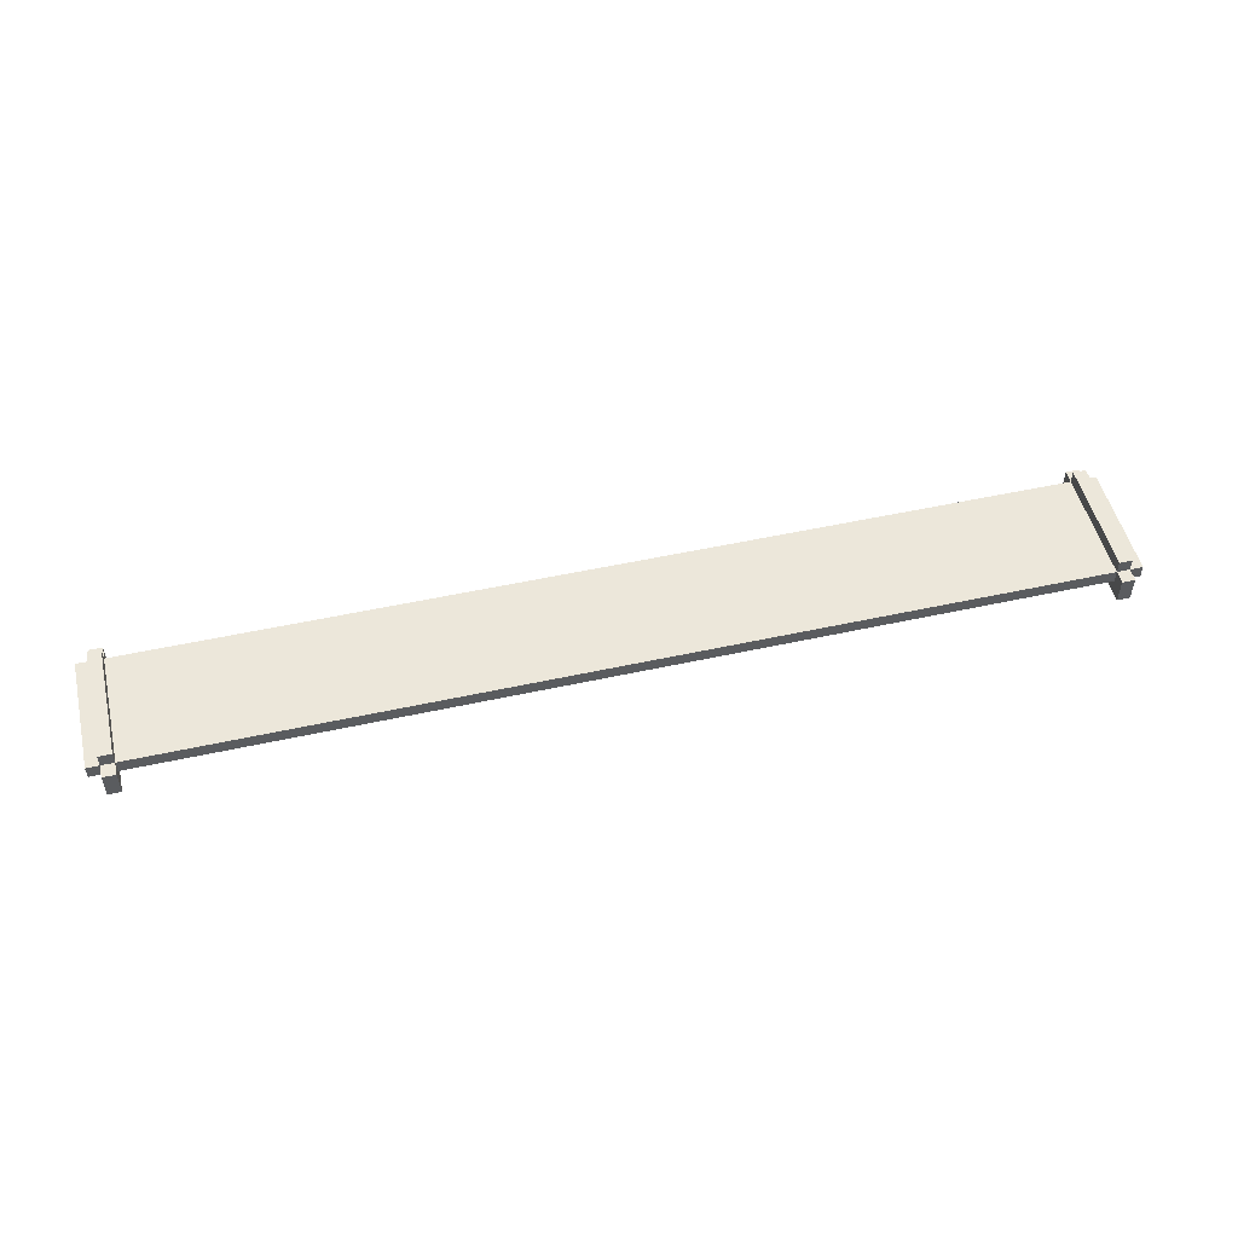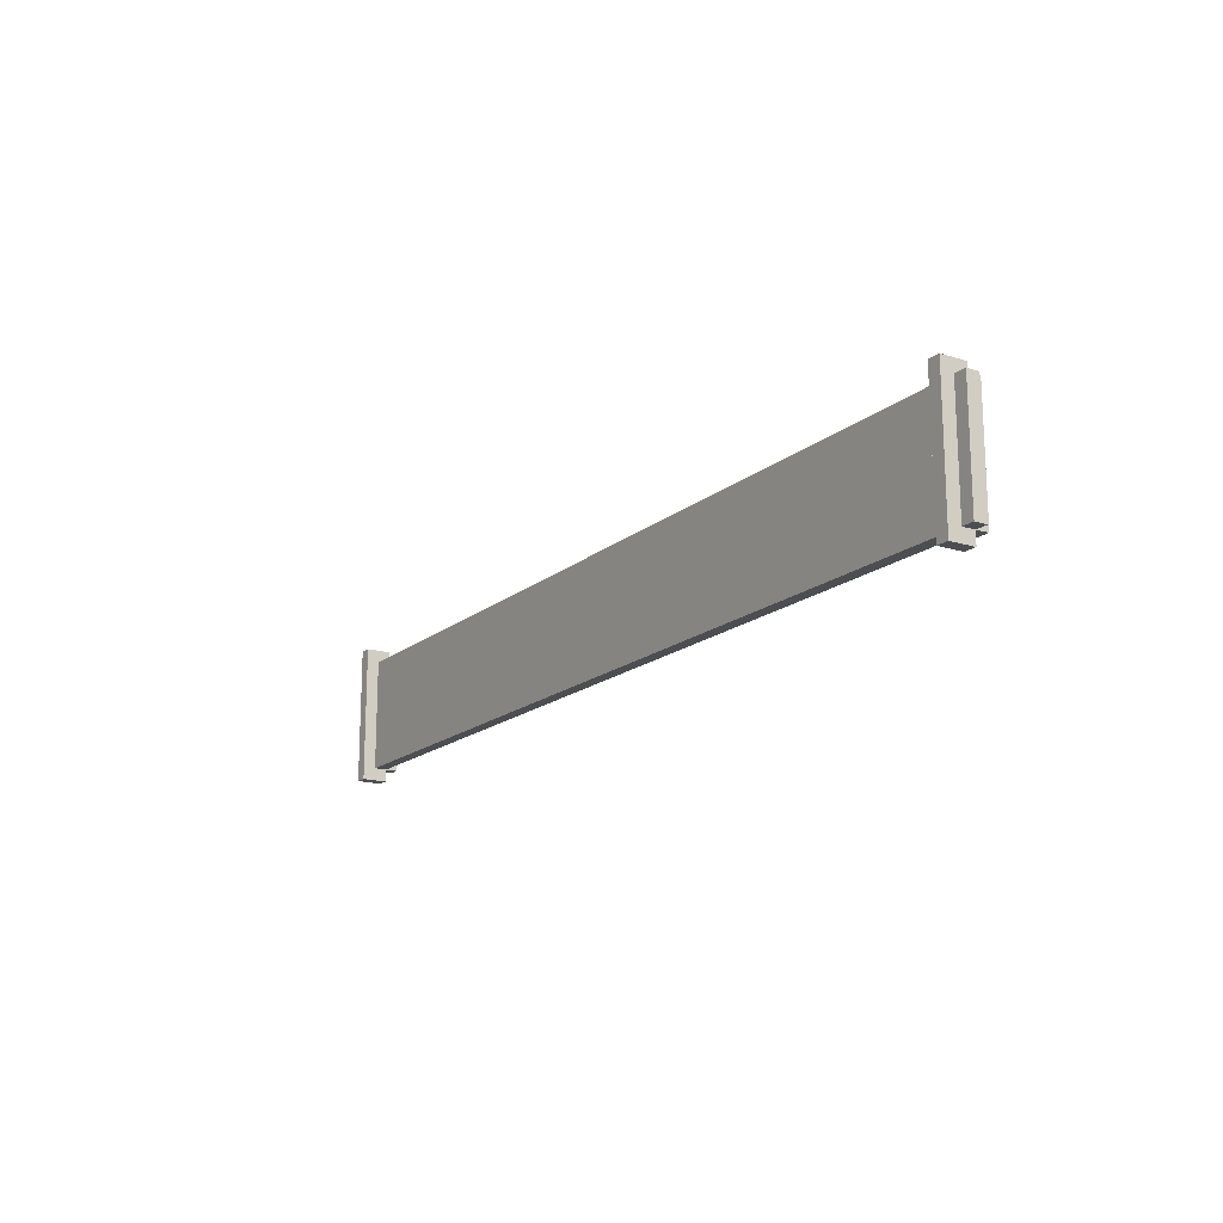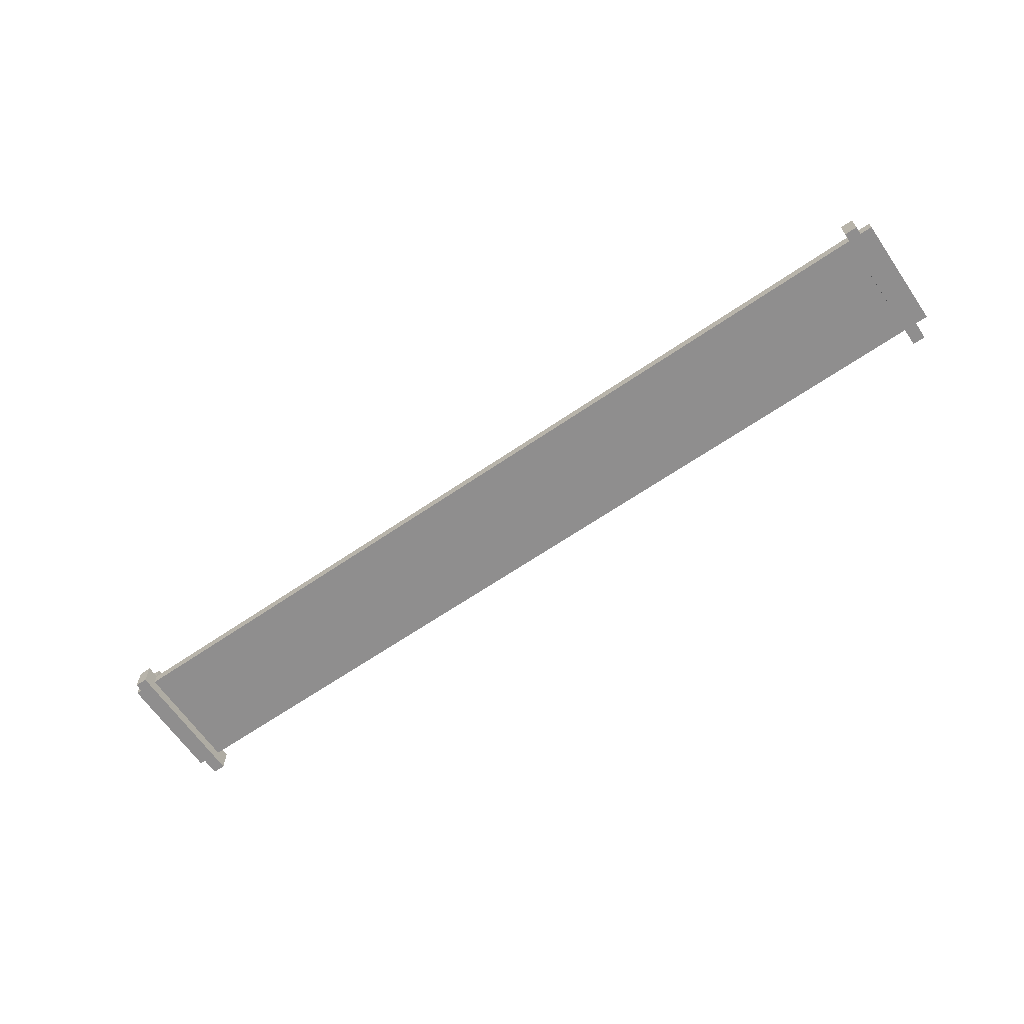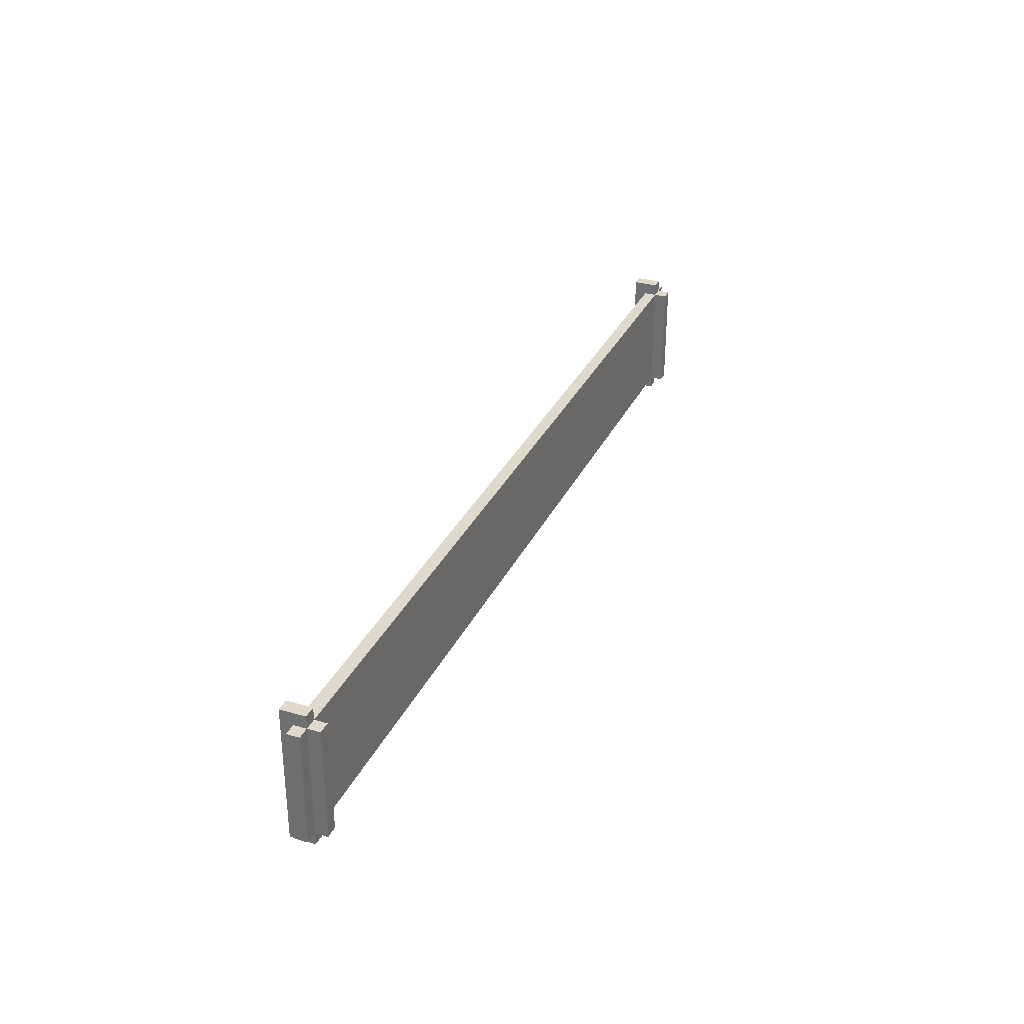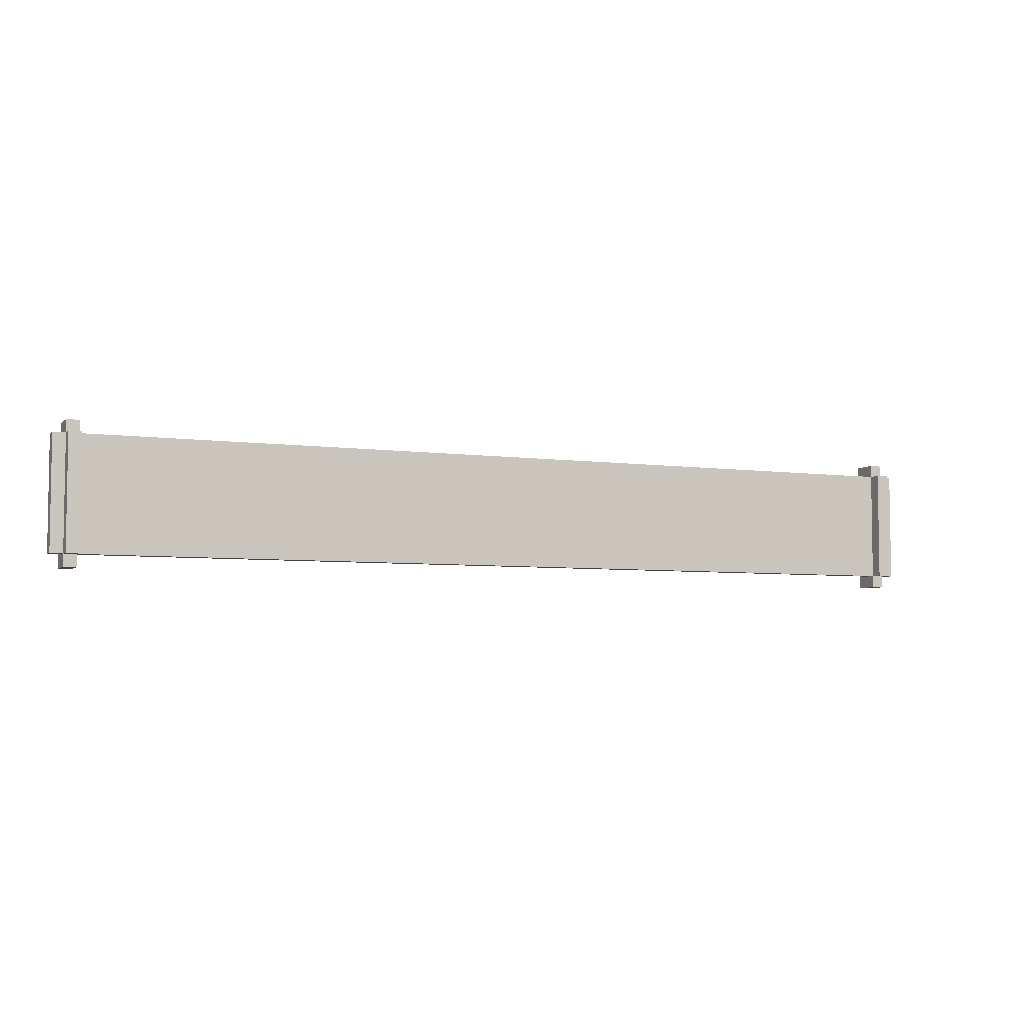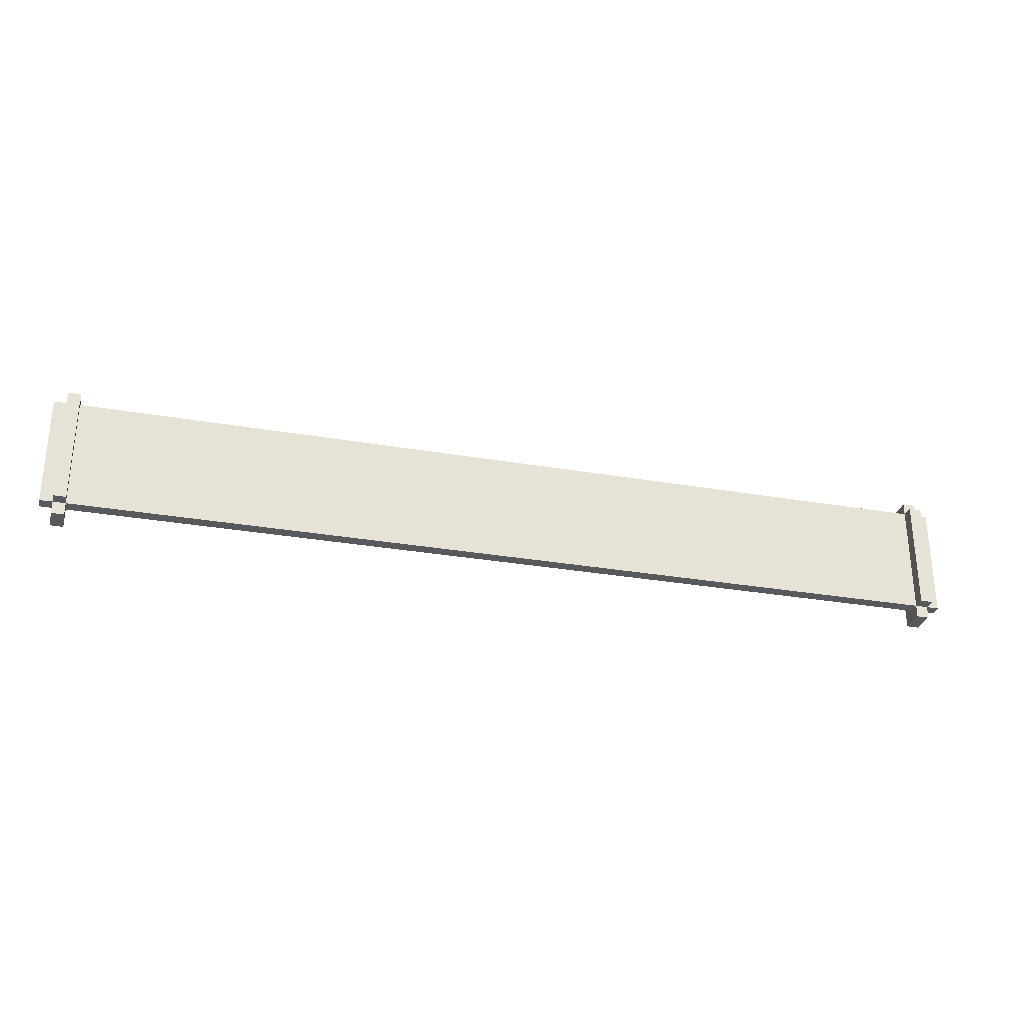
<metadata>
{"format":"obj","ext":"obj","renderer":"f3d","projection":"perspective","resolution":1024,"background":"white","views":[{"elev":51.1,"azim":-13.5,"up":"+Y"},{"elev":-16.7,"azim":57.7,"up":"+Z"},{"elev":-65.0,"azim":34.6,"up":"+Y"},{"elev":31.8,"azim":112.2,"up":"+Z"},{"elev":-5.3,"azim":155.8,"up":"+Z"},{"elev":-29.7,"azim":165.7,"up":"+Z"}]}
</metadata>
<code>
g madeira
v -37 1 4.5
v -37 1 -4.5
v -37 2 4.5
v -37 2 -4.5
v -36 0 5.5
v -36 0 -5.5
v -36 1 4.5
v -36 1 -4.5
v -36 2 5.5
v -36 2 4.5
v -36 2 -4.5
v -36 2 -5.5
v -36 3 4.5
v -36 3 -4.5
v 36 0 5.5
v 36 0 -5.5
v 36 1 4.5
v 36 1 1.5
v 36 1 0.5
v 36 1 -0.5
v 36 1 -1.5
v 36 1 -4.5
v 36 2 5.5
v 36 2 4.5
v 36 2 1.5
v 36 2 0.5
v 36 2 -0.5
v 36 2 -1.5
v 36 2 -4.5
v 36 2 -5.5
v 36 3 4.5
v 36 3 -4.5
v -35 0 5.5
v -35 0 -5.5
v -35 1 4.5
v -35 1 -2.5
v -35 1 -3.5
v -35 1 -4.5
v -35 2 5.5
v -35 2 4.5
v -35 2 -2.5
v -35 2 -3.5
v -35 2 -4.5
v -35 2 -5.5
v -35 3 4.5
v -35 3 -4.5
v 37 0 5.5
v 37 0 -5.5
v 37 1 4.5
v 37 1 -4.5
v 37 2 5.5
v 37 2 4.5
v 37 2 -4.5
v 37 2 -5.5
v 37 3 4.5
v 37 3 -4.5
v 38 1 4.5
v 38 1 -4.5
v 38 2 4.5
v 38 2 -4.5
v -36 0 5.5
v -36 2 5.5
v -35 0 5.5
v -35 2 5.5
v 36 0 5.5
v 36 2 5.5
v 37 0 5.5
v 37 2 5.5
v -37 1 4.5
v -37 2 4.5
v -36 1 4.5
v -36 2 4.5
v -36 3 4.5
v -35 1 4.5
v -35 2 4.5
v -35 3 4.5
v 8 1 4.5
v 8 2 4.5
v 13 1 4.5
v 13 2 4.5
v 36 1 4.5
v 36 2 4.5
v 36 3 4.5
v 37 1 4.5
v 37 2 4.5
v 37 3 4.5
v 38 1 4.5
v 38 2 4.5
v -37 1 -4.5
v -37 2 -4.5
v -36 1 -4.5
v -36 2 -4.5
v -36 3 -4.5
v -35 1 -4.5
v -35 2 -4.5
v -35 3 -4.5
v 36 1 -4.5
v 36 2 -4.5
v 36 3 -4.5
v 37 1 -4.5
v 37 2 -4.5
v 37 3 -4.5
v 38 1 -4.5
v 38 2 -4.5
v -36 0 -5.5
v -36 2 -5.5
v -35 0 -5.5
v -35 2 -5.5
v 36 0 -5.5
v 36 2 -5.5
v 37 0 -5.5
v 37 2 -5.5
v -36 0 5.5
v -35 0 5.5
v 36 0 5.5
v 37 0 5.5
v -36 0 -5.5
v -35 0 -5.5
v 36 0 -5.5
v 37 0 -5.5
v -37 1 4.5
v -36 1 4.5
v -35 1 4.5
v 8 1 4.5
v 13 1 4.5
v 36 1 4.5
v 37 1 4.5
v 38 1 4.5
v -34 1 3.5
v -30 1 3.5
v -9 1 3.5
v 8 1 3.5
v 9 1 3.5
v 13 1 3.5
v 22 1 3.5
v -34 1 2.5
v -30 1 2.5
v -9 1 2.5
v 9 1 2.5
v 13 1 2.5
v 22 1 2.5
v 31 1 2.5
v -32 1 1.5
v -30 1 1.5
v -9 1 1.5
v 0 1 1.5
v 7 1 1.5
v 22 1 1.5
v 31 1 1.5
v 36 1 1.5
v -34 1 0.5
v -32 1 0.5
v -30 1 0.5
v -5 1 0.5
v 0 1 0.5
v 7 1 0.5
v 11 1 0.5
v 31 1 0.5
v 36 1 0.5
v -34 1 -0.5
v -32 1 -0.5
v -14 1 -0.5
v -7 1 -0.5
v -5 1 -0.5
v 0 1 -0.5
v 2 1 -0.5
v 5 1 -0.5
v 7 1 -0.5
v 10 1 -0.5
v 11 1 -0.5
v 16 1 -0.5
v 32 1 -0.5
v 36 1 -0.5
v -28 1 -1.5
v -14 1 -1.5
v -7 1 -1.5
v -2 1 -1.5
v 2 1 -1.5
v 5 1 -1.5
v 6 1 -1.5
v 10 1 -1.5
v 16 1 -1.5
v 22 1 -1.5
v 25 1 -1.5
v 32 1 -1.5
v 36 1 -1.5
v -35 1 -2.5
v -28 1 -2.5
v -14 1 -2.5
v -7 1 -2.5
v -2 1 -2.5
v 6 1 -2.5
v 10 1 -2.5
v 16 1 -2.5
v 21 1 -2.5
v 22 1 -2.5
v 25 1 -2.5
v 32 1 -2.5
v -35 1 -3.5
v -28 1 -3.5
v -2 1 -3.5
v 6 1 -3.5
v 21 1 -3.5
v 25 1 -3.5
v -37 1 -4.5
v -36 1 -4.5
v -35 1 -4.5
v 36 1 -4.5
v 37 1 -4.5
v 38 1 -4.5
v -36 2 5.5
v -35 2 5.5
v 36 2 5.5
v 37 2 5.5
v -37 2 4.5
v -36 2 4.5
v -35 2 4.5
v 8 2 4.5
v 13 2 4.5
v 36 2 4.5
v 37 2 4.5
v 38 2 4.5
v -34 2 3.5
v -30 2 3.5
v -9 2 3.5
v 8 2 3.5
v 9 2 3.5
v 13 2 3.5
v 22 2 3.5
v -34 2 2.5
v -30 2 2.5
v -9 2 2.5
v 9 2 2.5
v 13 2 2.5
v 22 2 2.5
v 31 2 2.5
v -32 2 1.5
v -30 2 1.5
v -9 2 1.5
v 0 2 1.5
v 7 2 1.5
v 22 2 1.5
v 31 2 1.5
v 36 2 1.5
v -34 2 0.5
v -32 2 0.5
v -30 2 0.5
v -5 2 0.5
v 0 2 0.5
v 7 2 0.5
v 11 2 0.5
v 31 2 0.5
v 36 2 0.5
v -34 2 -0.5
v -32 2 -0.5
v -14 2 -0.5
v -7 2 -0.5
v -5 2 -0.5
v 0 2 -0.5
v 2 2 -0.5
v 5 2 -0.5
v 7 2 -0.5
v 10 2 -0.5
v 11 2 -0.5
v 16 2 -0.5
v 32 2 -0.5
v 36 2 -0.5
v -28 2 -1.5
v -14 2 -1.5
v -7 2 -1.5
v -2 2 -1.5
v 2 2 -1.5
v 5 2 -1.5
v 6 2 -1.5
v 10 2 -1.5
v 16 2 -1.5
v 22 2 -1.5
v 25 2 -1.5
v 32 2 -1.5
v 36 2 -1.5
v -35 2 -2.5
v -28 2 -2.5
v -14 2 -2.5
v -7 2 -2.5
v -2 2 -2.5
v 6 2 -2.5
v 10 2 -2.5
v 16 2 -2.5
v 21 2 -2.5
v 22 2 -2.5
v 25 2 -2.5
v 32 2 -2.5
v -35 2 -3.5
v -28 2 -3.5
v -2 2 -3.5
v 6 2 -3.5
v 21 2 -3.5
v 25 2 -3.5
v -37 2 -4.5
v -36 2 -4.5
v -35 2 -4.5
v 36 2 -4.5
v 37 2 -4.5
v 38 2 -4.5
v -36 2 -5.5
v -35 2 -5.5
v 36 2 -5.5
v 37 2 -5.5
v -36 3 4.5
v -35 3 4.5
v 36 3 4.5
v 37 3 4.5
v -36 3 -4.5
v -35 3 -4.5
v 36 3 -4.5
v 37 3 -4.5
f 3 2 1
f 4 2 3
f 7 6 5
f 8 6 7
f 9 7 5
f 10 7 9
f 11 6 8
f 12 6 11
f 13 11 10
f 14 11 13
f 17 16 15
f 18 16 17
f 19 16 18
f 20 16 19
f 21 16 20
f 22 16 21
f 23 17 15
f 24 17 23
f 29 16 22
f 30 16 29
f 31 28 27
f 31 29 28
f 31 25 24
f 31 27 26
f 31 26 25
f 32 29 31
f 33 34 35
f 35 34 36
f 36 34 37
f 37 34 38
f 33 35 39
f 39 35 40
f 38 34 43
f 43 34 44
f 41 42 45
f 42 43 45
f 40 41 45
f 45 43 46
f 47 48 49
f 49 48 50
f 47 49 51
f 51 49 52
f 50 48 53
f 53 48 54
f 52 53 55
f 55 53 56
f 57 58 59
f 59 58 60
f 63 62 61
f 64 62 63
f 67 66 65
f 68 66 67
f 71 70 69
f 72 70 71
f 75 73 72
f 76 73 75
f 77 75 74
f 78 75 77
f 79 78 77
f 80 78 79
f 81 80 79
f 82 80 81
f 85 83 82
f 86 83 85
f 87 85 84
f 88 85 87
f 89 90 91
f 91 90 92
f 92 93 95
f 95 93 96
f 94 95 97
f 97 95 98
f 98 99 101
f 101 99 102
f 100 101 103
f 103 101 104
f 105 106 107
f 107 106 108
f 109 110 111
f 111 110 112
f 117 114 113
f 118 114 117
f 119 116 115
f 120 116 119
f 129 124 123
f 130 124 129
f 131 124 130
f 132 125 124
f 132 124 131
f 133 125 132
f 134 126 125
f 134 125 133
f 135 126 134
f 136 129 123
f 136 130 129
f 137 131 130
f 137 130 136
f 138 133 132
f 138 131 137
f 138 132 131
f 139 134 133
f 139 133 138
f 140 135 134
f 140 134 139
f 141 126 135
f 141 135 140
f 142 126 141
f 143 137 136
f 144 138 137
f 144 137 143
f 145 140 139
f 145 138 144
f 145 139 138
f 145 141 140
f 146 141 145
f 147 141 146
f 148 142 141
f 148 141 147
f 149 126 142
f 149 142 148
f 150 126 149
f 151 136 123
f 151 143 136
f 152 144 143
f 152 143 151
f 153 145 144
f 153 144 152
f 153 146 145
f 154 146 153
f 155 147 146
f 155 146 154
f 156 148 147
f 156 147 155
f 156 149 148
f 157 149 156
f 158 150 149
f 158 149 157
f 159 150 158
f 160 151 123
f 160 152 151
f 161 154 153
f 161 152 160
f 161 153 152
f 162 154 161
f 163 154 162
f 164 155 154
f 164 154 163
f 165 156 155
f 165 155 164
f 166 156 165
f 167 156 166
f 168 157 156
f 168 156 167
f 169 157 168
f 170 159 158
f 170 157 169
f 170 158 157
f 171 159 170
f 172 159 171
f 173 159 172
f 174 161 160
f 174 162 161
f 175 163 162
f 175 162 174
f 176 164 163
f 176 163 175
f 176 165 164
f 176 166 165
f 177 166 176
f 178 167 166
f 178 166 177
f 179 169 168
f 179 167 178
f 179 168 167
f 180 169 179
f 181 171 170
f 181 169 180
f 181 170 169
f 182 172 171
f 182 171 181
f 183 172 182
f 184 172 183
f 185 173 172
f 185 172 184
f 186 173 185
f 187 174 160
f 187 160 123
f 188 175 174
f 188 174 187
f 189 176 175
f 189 175 188
f 190 177 176
f 190 176 189
f 191 178 177
f 191 177 190
f 191 180 179
f 191 179 178
f 192 181 180
f 192 180 191
f 193 182 181
f 193 181 192
f 194 183 182
f 194 182 193
f 195 183 194
f 196 184 183
f 196 183 195
f 197 185 184
f 197 184 196
f 198 186 185
f 198 185 197
f 199 188 187
f 200 189 188
f 200 188 199
f 200 190 189
f 200 191 190
f 201 192 191
f 201 191 200
f 202 195 194
f 202 192 201
f 202 194 193
f 202 193 192
f 203 197 196
f 203 195 202
f 203 196 195
f 204 198 197
f 204 197 203
f 205 122 121
f 206 122 205
f 207 202 201
f 207 203 202
f 207 201 200
f 207 204 203
f 207 200 199
f 208 198 204
f 208 204 207
f 208 186 198
f 209 128 127
f 210 128 209
f 211 212 216
f 216 212 217
f 213 214 220
f 220 214 221
f 217 218 223
f 223 218 224
f 224 218 225
f 218 219 226
f 225 218 226
f 226 219 227
f 219 220 228
f 227 219 228
f 228 220 229
f 217 223 230
f 223 224 230
f 224 225 231
f 230 224 231
f 226 227 232
f 231 225 232
f 225 226 232
f 227 228 233
f 232 227 233
f 228 229 234
f 233 228 234
f 229 220 235
f 234 229 235
f 235 220 236
f 230 231 237
f 231 232 238
f 237 231 238
f 233 234 239
f 238 232 239
f 232 233 239
f 234 235 239
f 239 235 240
f 240 235 241
f 235 236 242
f 241 235 242
f 236 220 243
f 242 236 243
f 243 220 244
f 217 230 245
f 230 237 245
f 237 238 246
f 245 237 246
f 238 239 247
f 246 238 247
f 239 240 247
f 247 240 248
f 240 241 249
f 248 240 249
f 241 242 250
f 249 241 250
f 242 243 250
f 250 243 251
f 243 244 252
f 251 243 252
f 252 244 253
f 217 245 254
f 245 246 254
f 247 248 255
f 254 246 255
f 246 247 255
f 255 248 256
f 256 248 257
f 248 249 258
f 257 248 258
f 249 250 259
f 258 249 259
f 259 250 260
f 260 250 261
f 250 251 262
f 261 250 262
f 262 251 263
f 252 253 264
f 263 251 264
f 251 252 264
f 264 253 265
f 265 253 266
f 266 253 267
f 254 255 268
f 255 256 268
f 256 257 269
f 268 256 269
f 257 258 270
f 269 257 270
f 258 259 270
f 259 260 270
f 270 260 271
f 260 261 272
f 271 260 272
f 262 263 273
f 272 261 273
f 261 262 273
f 273 263 274
f 264 265 275
f 274 263 275
f 263 264 275
f 265 266 276
f 275 265 276
f 276 266 277
f 277 266 278
f 266 267 279
f 278 266 279
f 279 267 280
f 254 268 281
f 217 254 281
f 268 269 282
f 281 268 282
f 269 270 283
f 282 269 283
f 270 271 284
f 283 270 284
f 271 272 285
f 284 271 285
f 273 274 285
f 272 273 285
f 274 275 286
f 285 274 286
f 275 276 287
f 286 275 287
f 276 277 288
f 287 276 288
f 288 277 289
f 277 278 290
f 289 277 290
f 278 279 291
f 290 278 291
f 279 280 292
f 291 279 292
f 281 282 293
f 282 283 294
f 293 282 294
f 283 284 294
f 284 285 294
f 285 286 295
f 294 285 295
f 288 289 296
f 295 286 296
f 287 288 296
f 286 287 296
f 290 291 297
f 296 289 297
f 289 290 297
f 291 292 298
f 297 291 298
f 215 216 299
f 299 216 300
f 295 296 301
f 296 297 301
f 294 295 301
f 297 298 301
f 293 294 301
f 298 292 302
f 292 280 302
f 301 298 302
f 221 222 303
f 303 222 304
f 300 301 305
f 305 301 306
f 302 303 307
f 307 303 308
f 309 310 313
f 313 310 314
f 311 312 315
f 315 312 316

</code>
